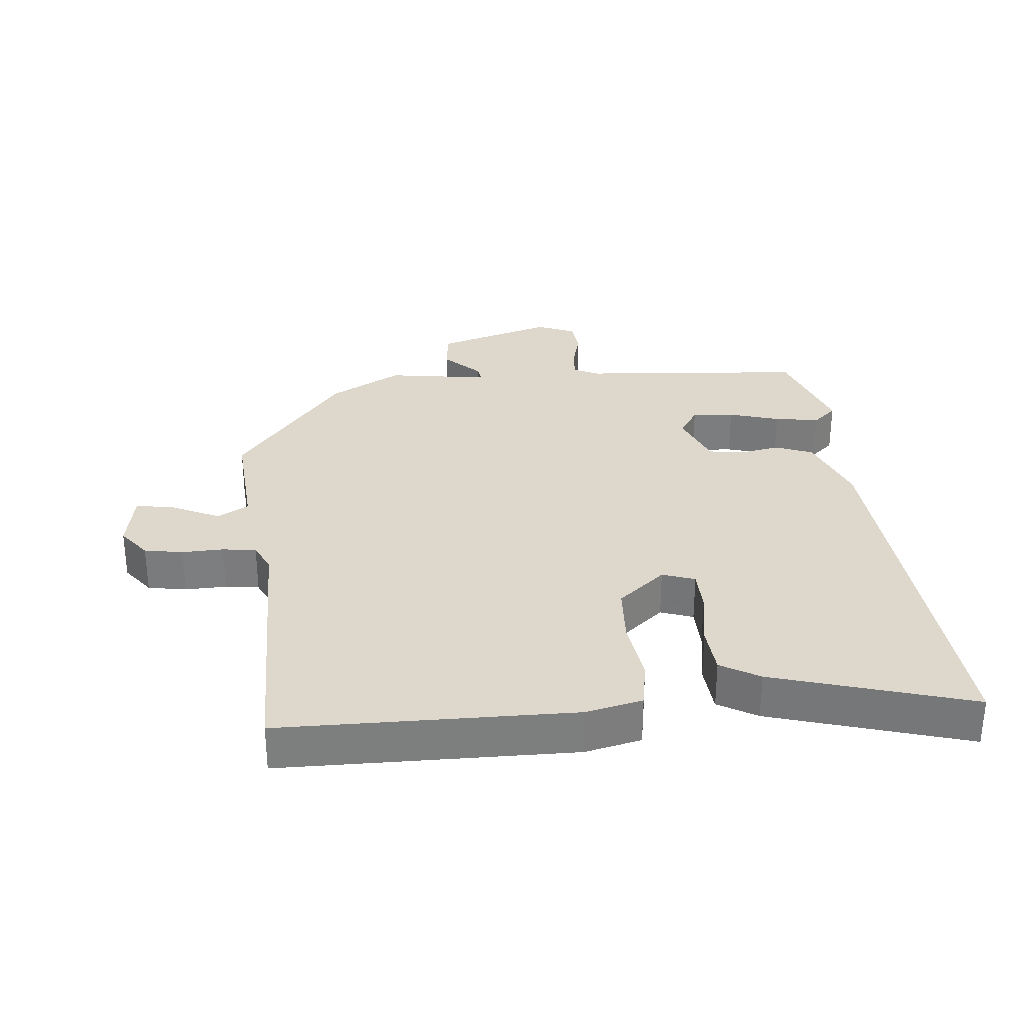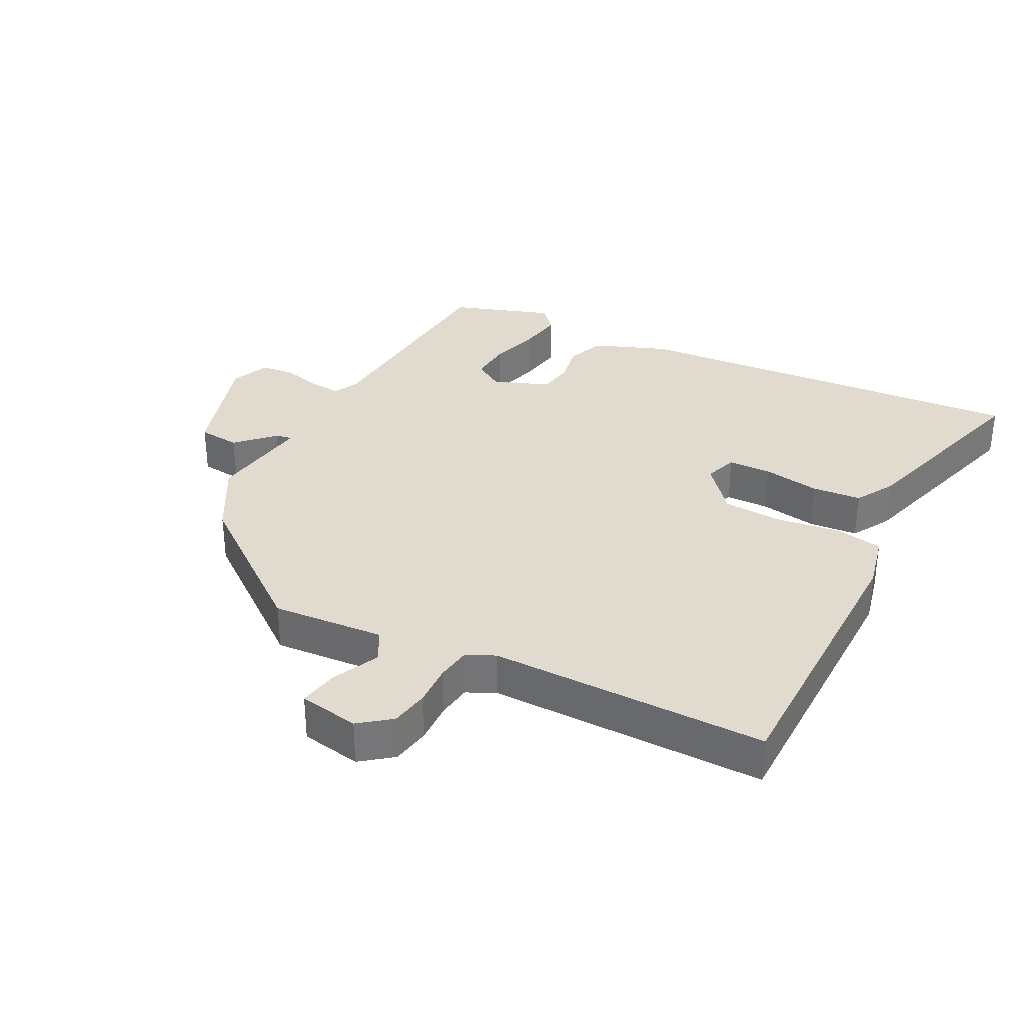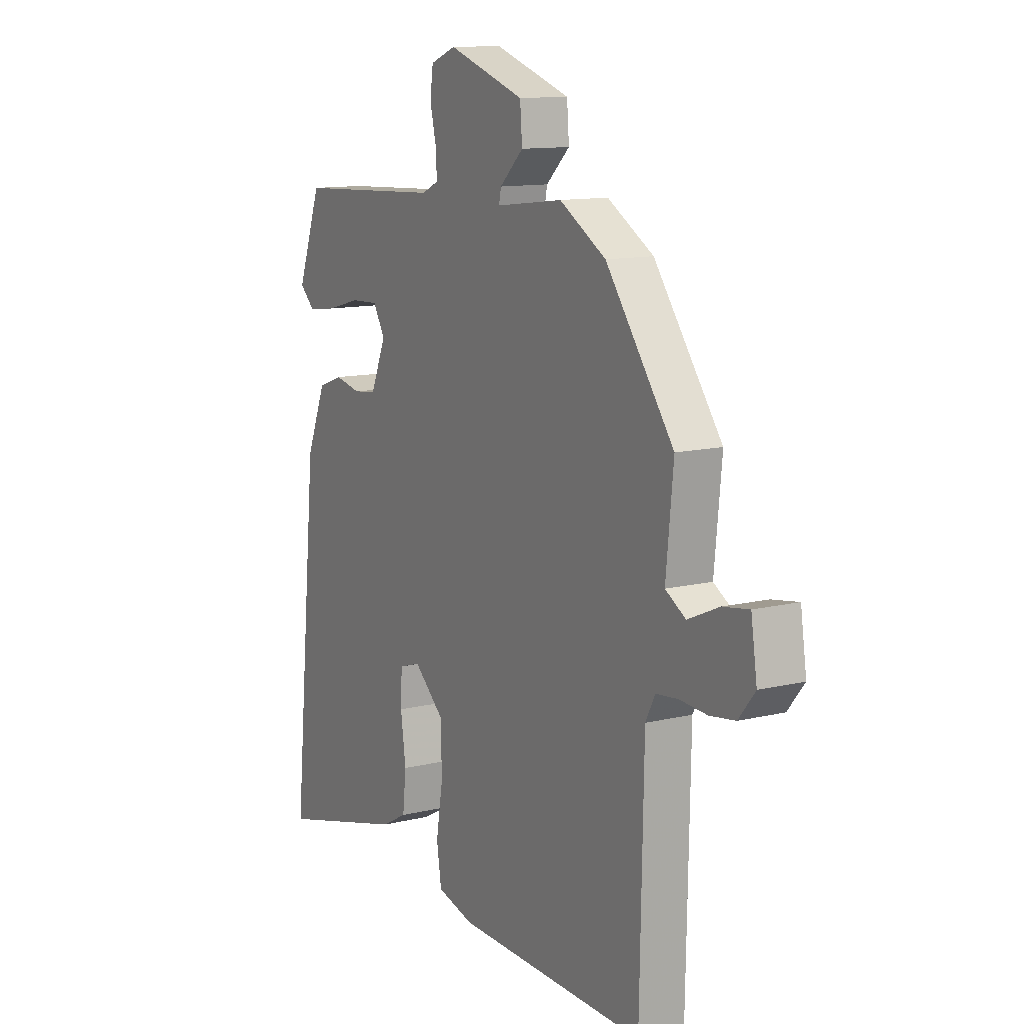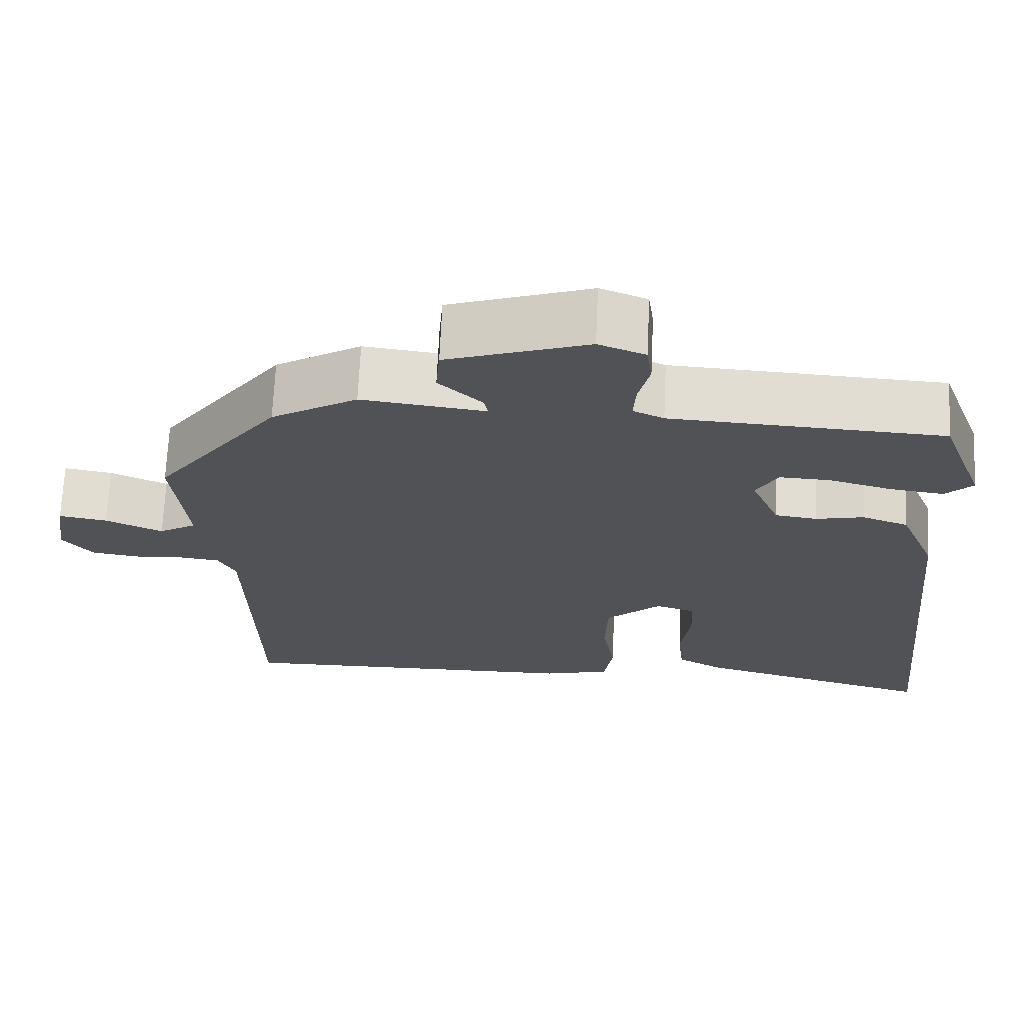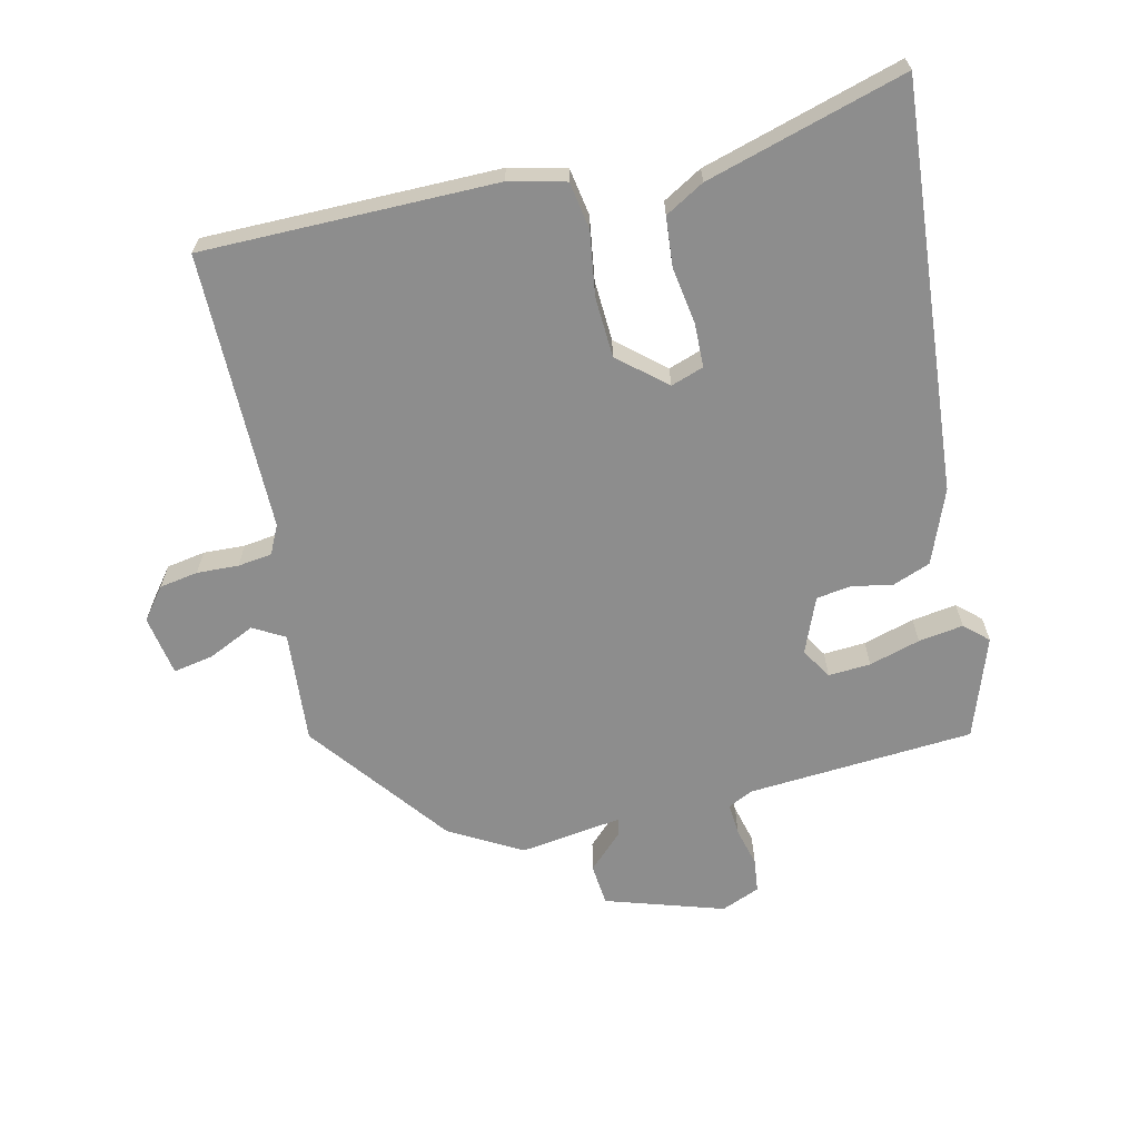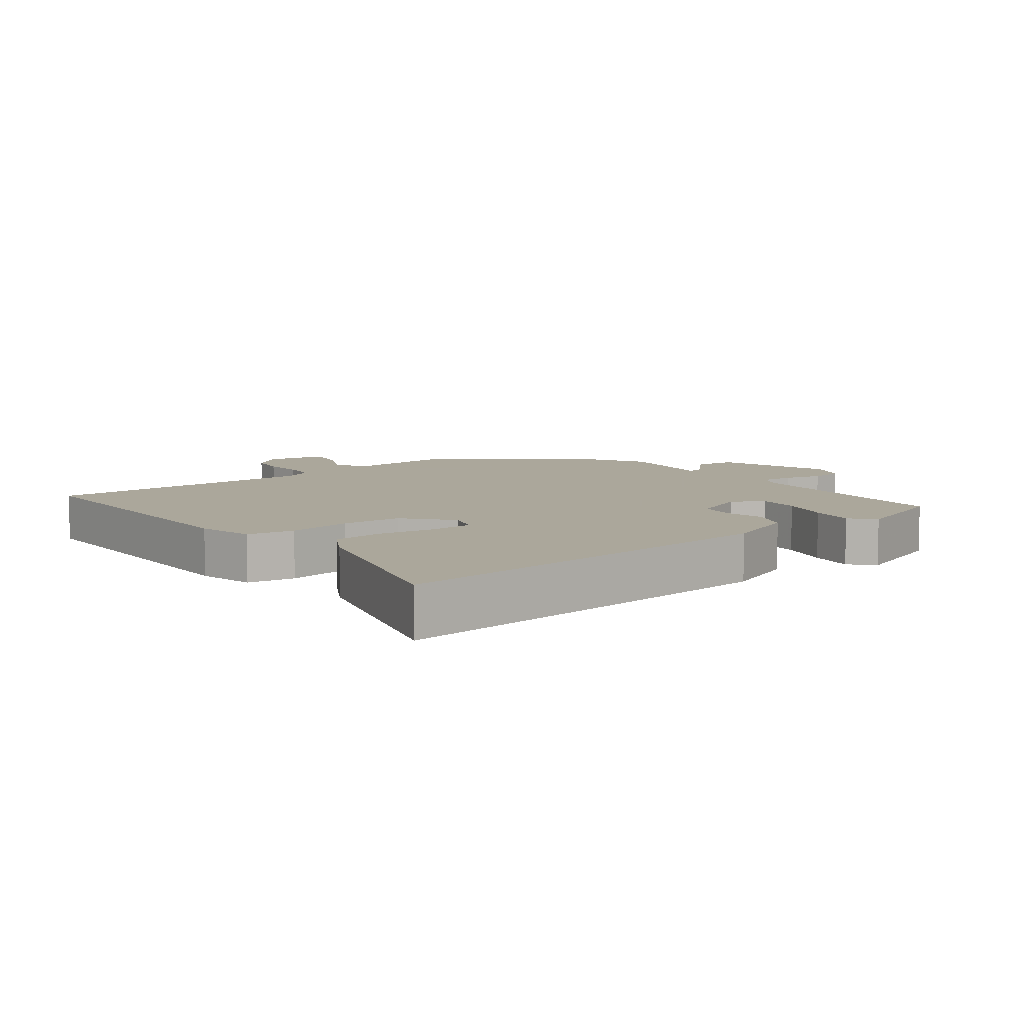
<metadata>
{"format":"obj","ext":"obj","renderer":"f3d","projection":"perspective","resolution":1024,"background":"white","views":[{"elev":31.1,"azim":176.1,"up":"+Y"},{"elev":33.5,"azim":118.7,"up":"+Y"},{"elev":12.1,"azim":60.2,"up":"+Z"},{"elev":68.7,"azim":-177.4,"up":"+Z"},{"elev":-64.6,"azim":-165.9,"up":"+Y"},{"elev":8.2,"azim":-126.8,"up":"+Y"}]}
</metadata>
<code>
v 0.478 0.07 -0.53
v 0.033 0.07 -0.523
v -0.052 0.07 -0.501
v -0.063 0.07 -0.429
v -0.047 0.07 -0.333
v -0.05 0.07 -0.241
v -0.12 0.07 -0.179
v -0.17 0.07 -0.195
v -0.173 0.07 -0.261
v -0.161 0.07 -0.348
v -0.169 0.07 -0.423
v -0.229 0.07 -0.456
v -0.532 0.07 -0.538
v -0.471 0.07 0.074
v -0.425 0.07 0.185
v -0.367 0.07 0.206
v -0.306 0.07 0.193
v -0.253 0.07 0.2
v -0.217 0.07 0.284
v -0.245 0.07 0.331
v -0.309 0.07 0.328
v -0.387 0.07 0.307
v -0.455 0.07 0.298
v -0.49 0.07 0.331
v -0.434 0.07 0.483
v -0.09 0.07 0.501
v -0.051 0.07 0.519
v -0.054 0.07 0.568
v -0.068 0.07 0.627
v -0.061 0.07 0.678
v -0.002 0.07 0.701
v 0.176 0.07 0.641
v 0.181 0.07 0.577
v 0.126 0.07 0.525
v 0.121 0.07 0.5
v 0.277 0.07 0.519
v 0.385 0.07 0.455
v 0.543 0.07 0.241
v 0.526 0.07 0.071
v 0.573 0.07 0.043
v 0.645 0.07 0.075
v 0.706 0.07 0.085
v 0.72 0.07 -0.007
v 0.682 0.07 -0.054
v 0.623 0.07 -0.063
v 0.56 0.07 -0.059
v 0.508 0.07 -0.065
v 0.486 0.07 -0.108
v 0.478 0 -0.53
v 0.033 0 -0.523
v -0.052 0 -0.501
v -0.063 0 -0.429
v -0.047 0 -0.333
v -0.05 0 -0.241
v -0.12 0 -0.179
v -0.17 0 -0.195
v -0.173 0 -0.261
v -0.161 0 -0.348
v -0.169 0 -0.423
v -0.229 0 -0.456
v -0.532 0 -0.538
v -0.471 0 0.074
v -0.425 0 0.185
v -0.367 0 0.206
v -0.306 0 0.193
v -0.253 0 0.2
v -0.217 0 0.284
v -0.245 0 0.331
v -0.309 0 0.328
v -0.387 0 0.307
v -0.455 0 0.298
v -0.49 0 0.331
v -0.434 0 0.483
v -0.09 0 0.501
v -0.051 0 0.519
v -0.054 0 0.568
v -0.068 0 0.627
v -0.061 0 0.678
v -0.002 0 0.701
v 0.176 0 0.641
v 0.181 0 0.577
v 0.126 0 0.525
v 0.121 0 0.5
v 0.277 0 0.519
v 0.385 0 0.455
v 0.543 0 0.241
v 0.526 0 0.071
v 0.573 0 0.043
v 0.645 0 0.075
v 0.706 0 0.085
v 0.72 0 -0.007
v 0.682 0 -0.054
v 0.623 0 -0.063
v 0.56 0 -0.059
v 0.508 0 -0.065
v 0.486 0 -0.108
f 44 45 46
f 43 44 46
f 42 43 46
f 41 42 46
f 40 41 46
f 39 40 46 47
f 39 47 48
f 38 39 48
f 37 38 48
f 36 37 48
f 35 36 48
f 32 33 34
f 31 32 34
f 30 31 34
f 29 30 34
f 28 29 34
f 27 28 34 35
f 48 1 2
f 35 48 2
f 27 35 2
f 26 27 2
f 24 25 26
f 23 24 26
f 22 23 26
f 21 22 26
f 15 16 17
f 14 15 17
f 13 14 17
f 12 13 17
f 11 12 17
f 10 11 17
f 9 10 17
f 8 9 17 18
f 7 8 18 19
f 2 3 4 5
f 2 5 6
f 26 2 6
f 20 21 26
f 19 20 26
f 6 7 19 26
f 94 93 92
f 94 92 91
f 94 91 90
f 94 90 89
f 94 89 88
f 95 94 88 87
f 96 95 87
f 96 87 86
f 96 86 85
f 96 85 84
f 96 84 83
f 82 81 80
f 82 80 79
f 82 79 78
f 82 78 77
f 82 77 76
f 83 82 76 75
f 50 49 96
f 50 96 83
f 50 83 75
f 50 75 74
f 74 73 72
f 74 72 71
f 74 71 70
f 74 70 69
f 65 64 63
f 65 63 62
f 65 62 61
f 65 61 60
f 65 60 59
f 65 59 58
f 65 58 57
f 66 65 57 56
f 67 66 56 55
f 53 52 51 50
f 54 53 50
f 54 50 74
f 74 69 68
f 74 68 67
f 74 67 55 54
f 1 49 50 2
f 2 50 51 3
f 3 51 52 4
f 4 52 53 5
f 5 53 54 6
f 6 54 55 7
f 7 55 56 8
f 8 56 57 9
f 9 57 58 10
f 10 58 59 11
f 11 59 60 12
f 12 60 61 13
f 13 61 62 14
f 14 62 63 15
f 15 63 64 16
f 16 64 65 17
f 17 65 66 18
f 18 66 67 19
f 19 67 68 20
f 20 68 69 21
f 21 69 70 22
f 22 70 71 23
f 23 71 72 24
f 24 72 73 25
f 25 73 74 26
f 26 74 75 27
f 27 75 76 28
f 28 76 77 29
f 29 77 78 30
f 30 78 79 31
f 31 79 80 32
f 32 80 81 33
f 33 81 82 34
f 34 82 83 35
f 35 83 84 36
f 36 84 85 37
f 37 85 86 38
f 38 86 87 39
f 39 87 88 40
f 40 88 89 41
f 41 89 90 42
f 42 90 91 43
f 43 91 92 44
f 44 92 93 45
f 45 93 94 46
f 46 94 95 47
f 47 95 96 48
f 48 96 49 1

</code>
